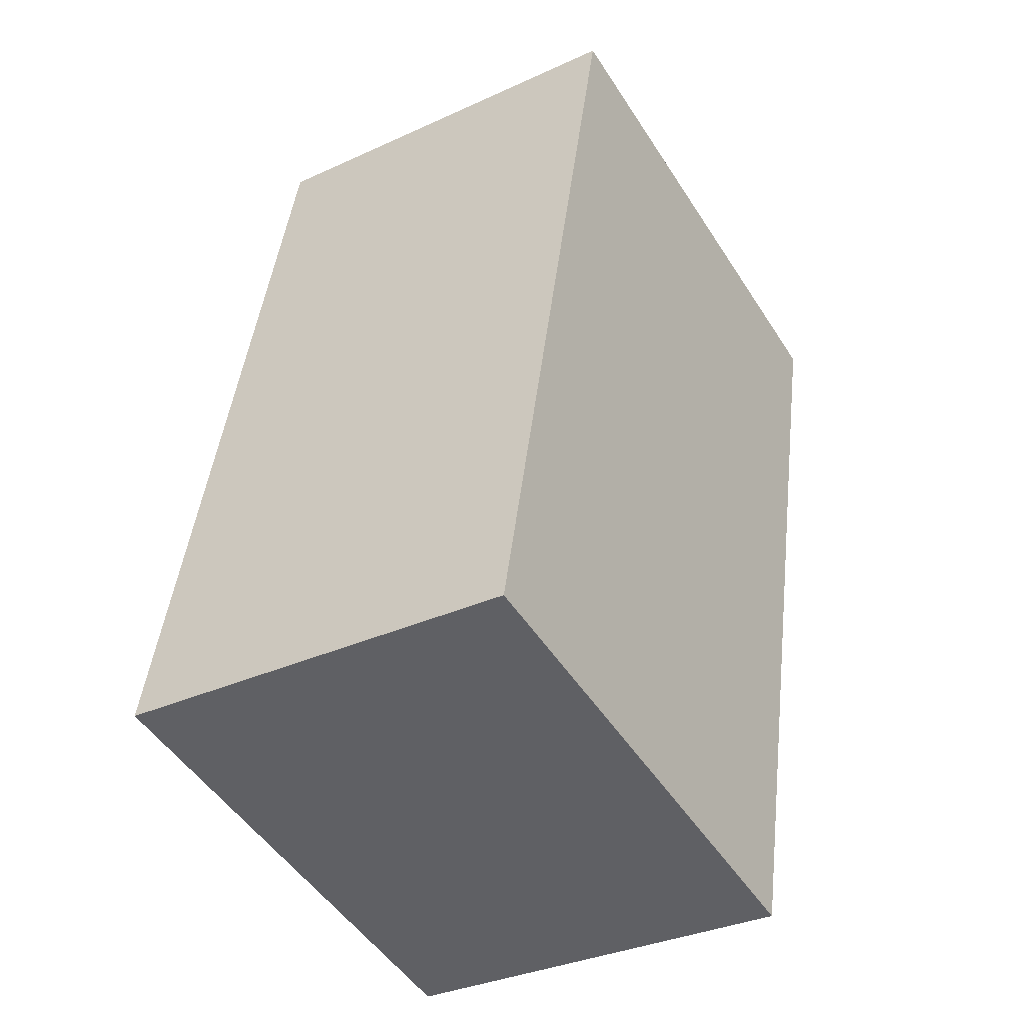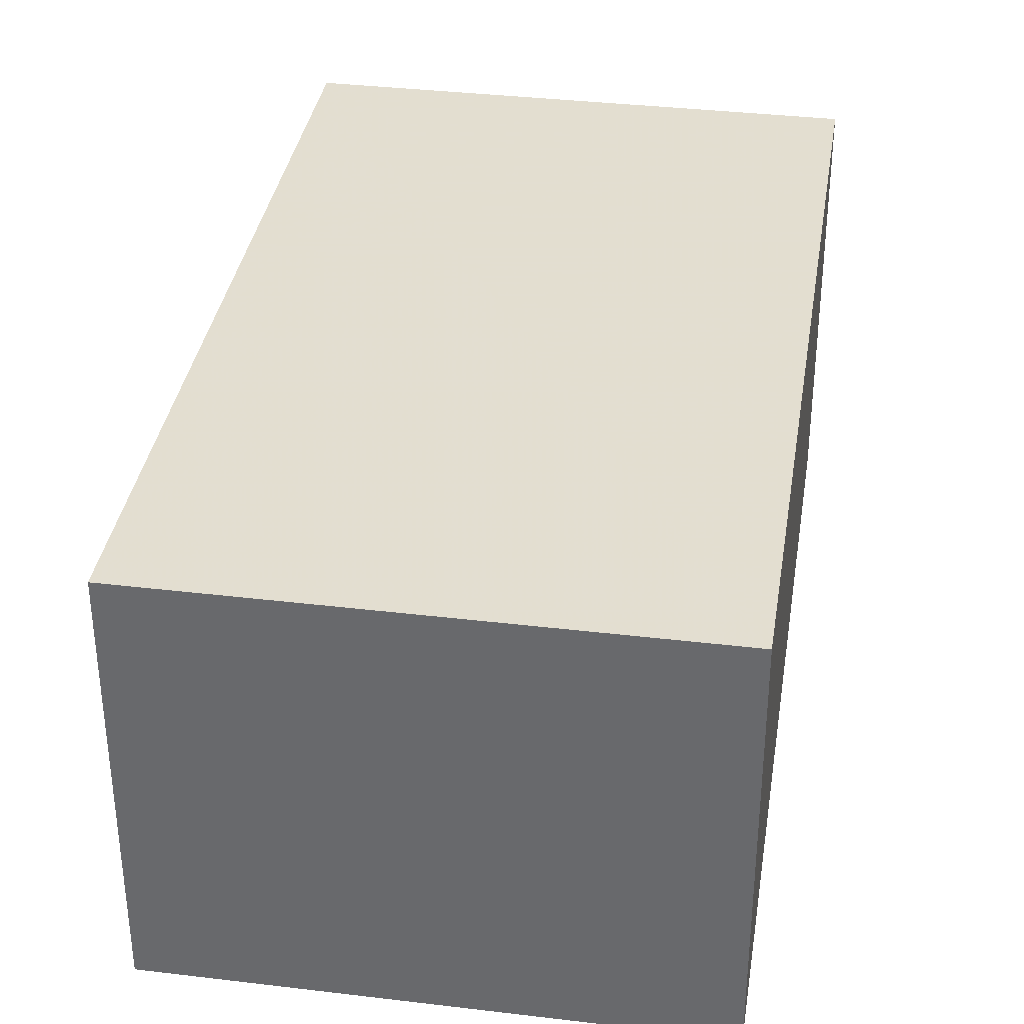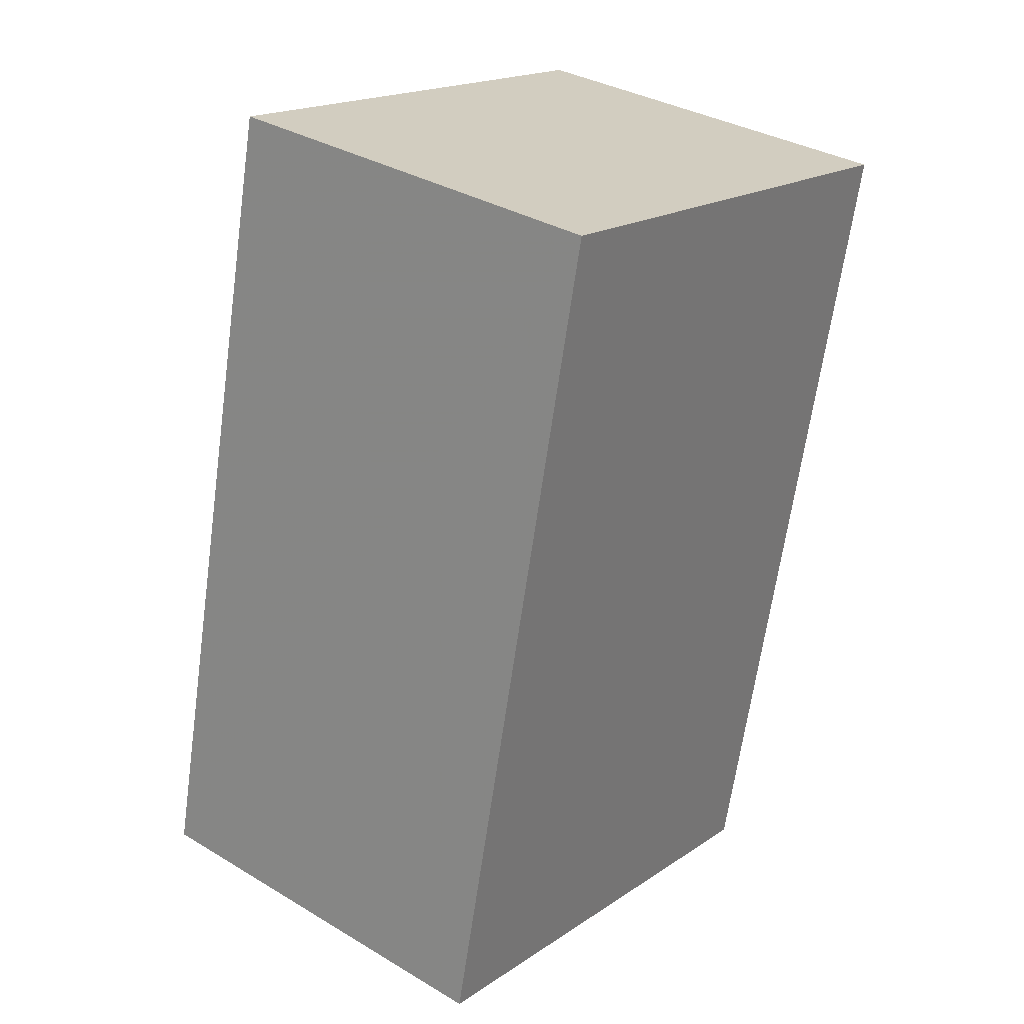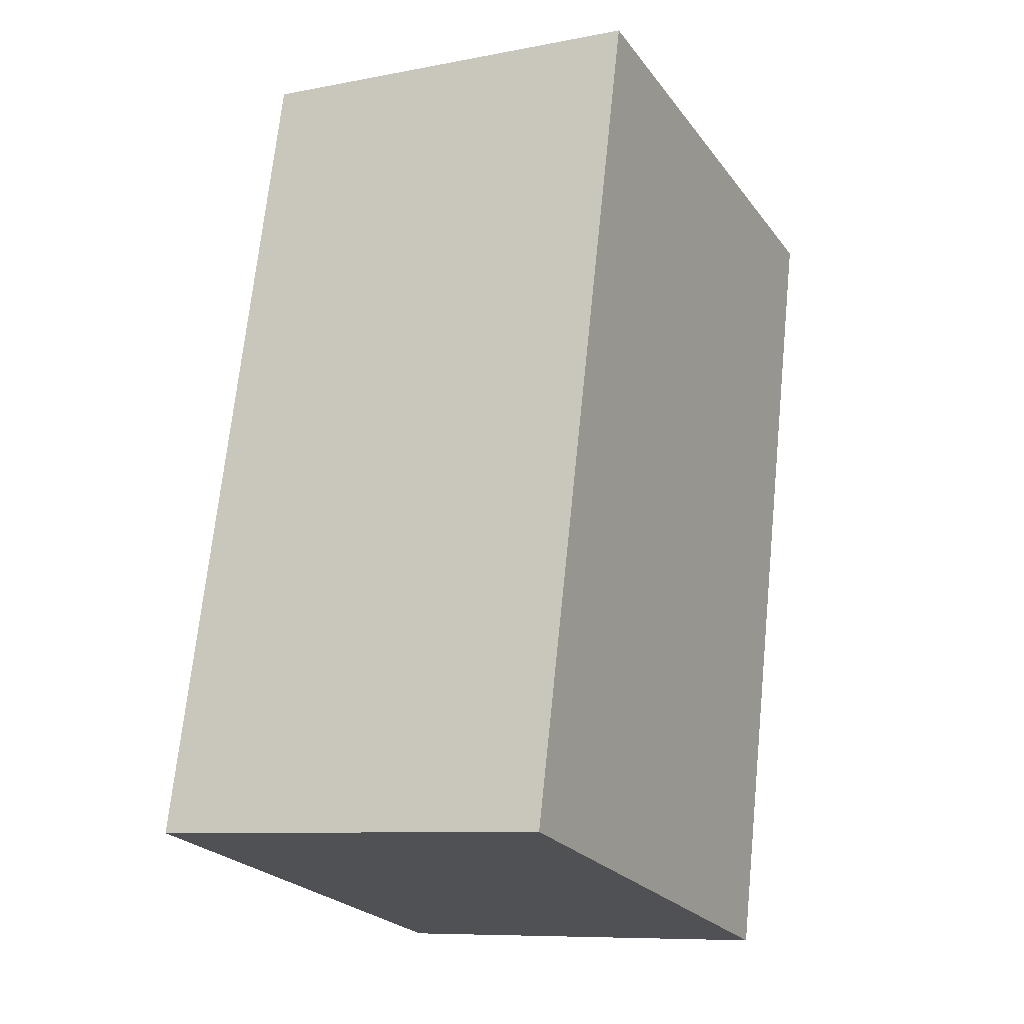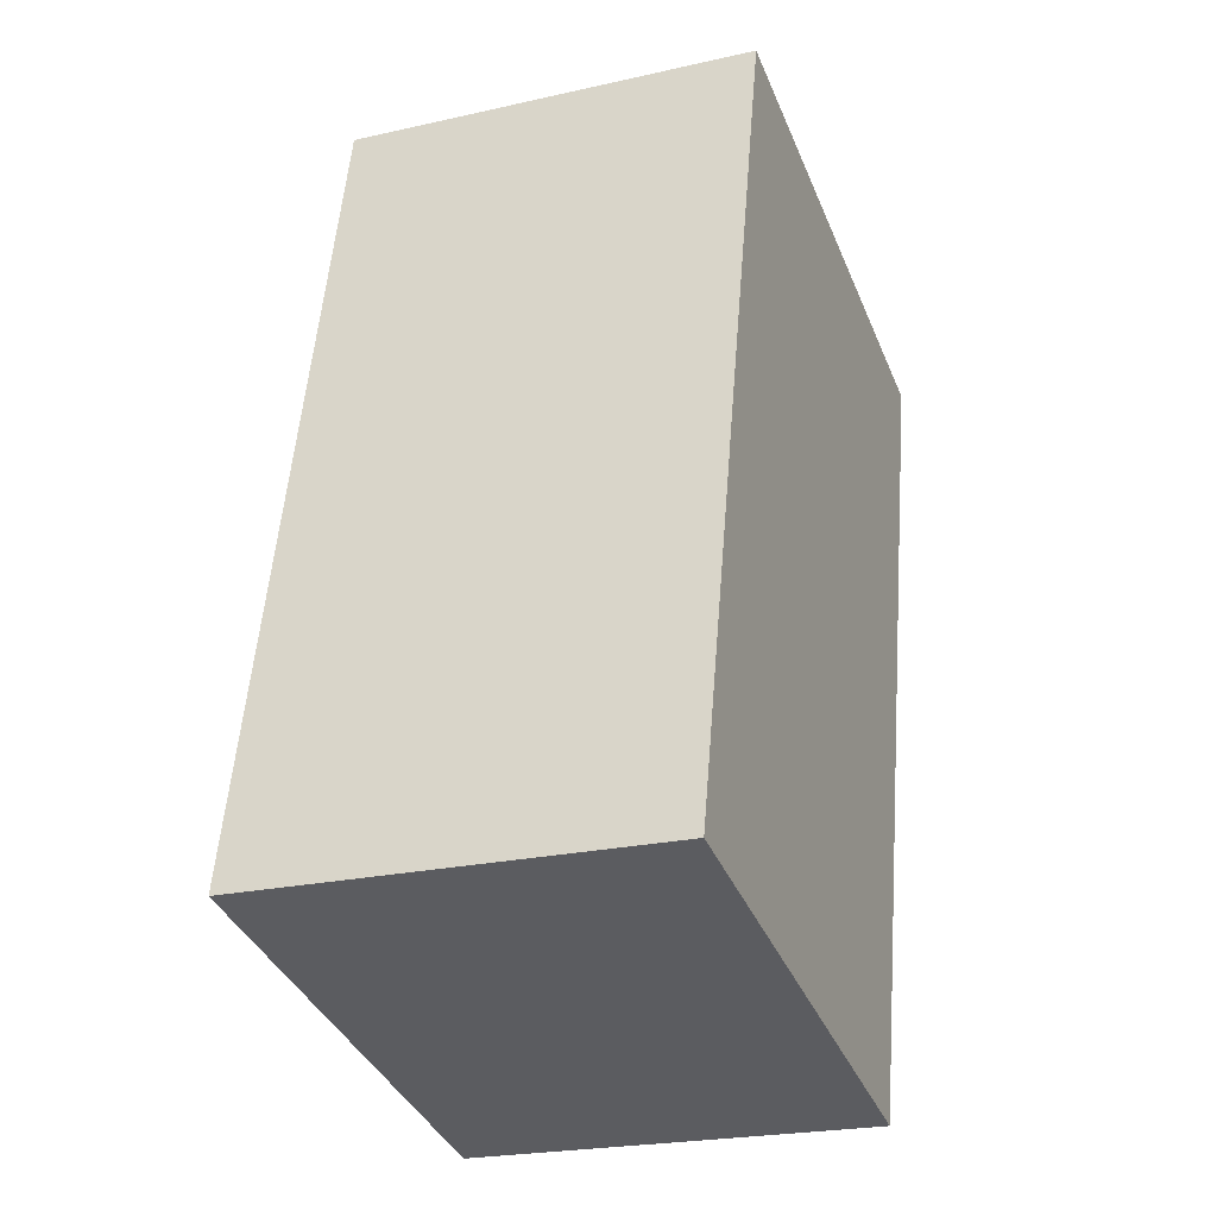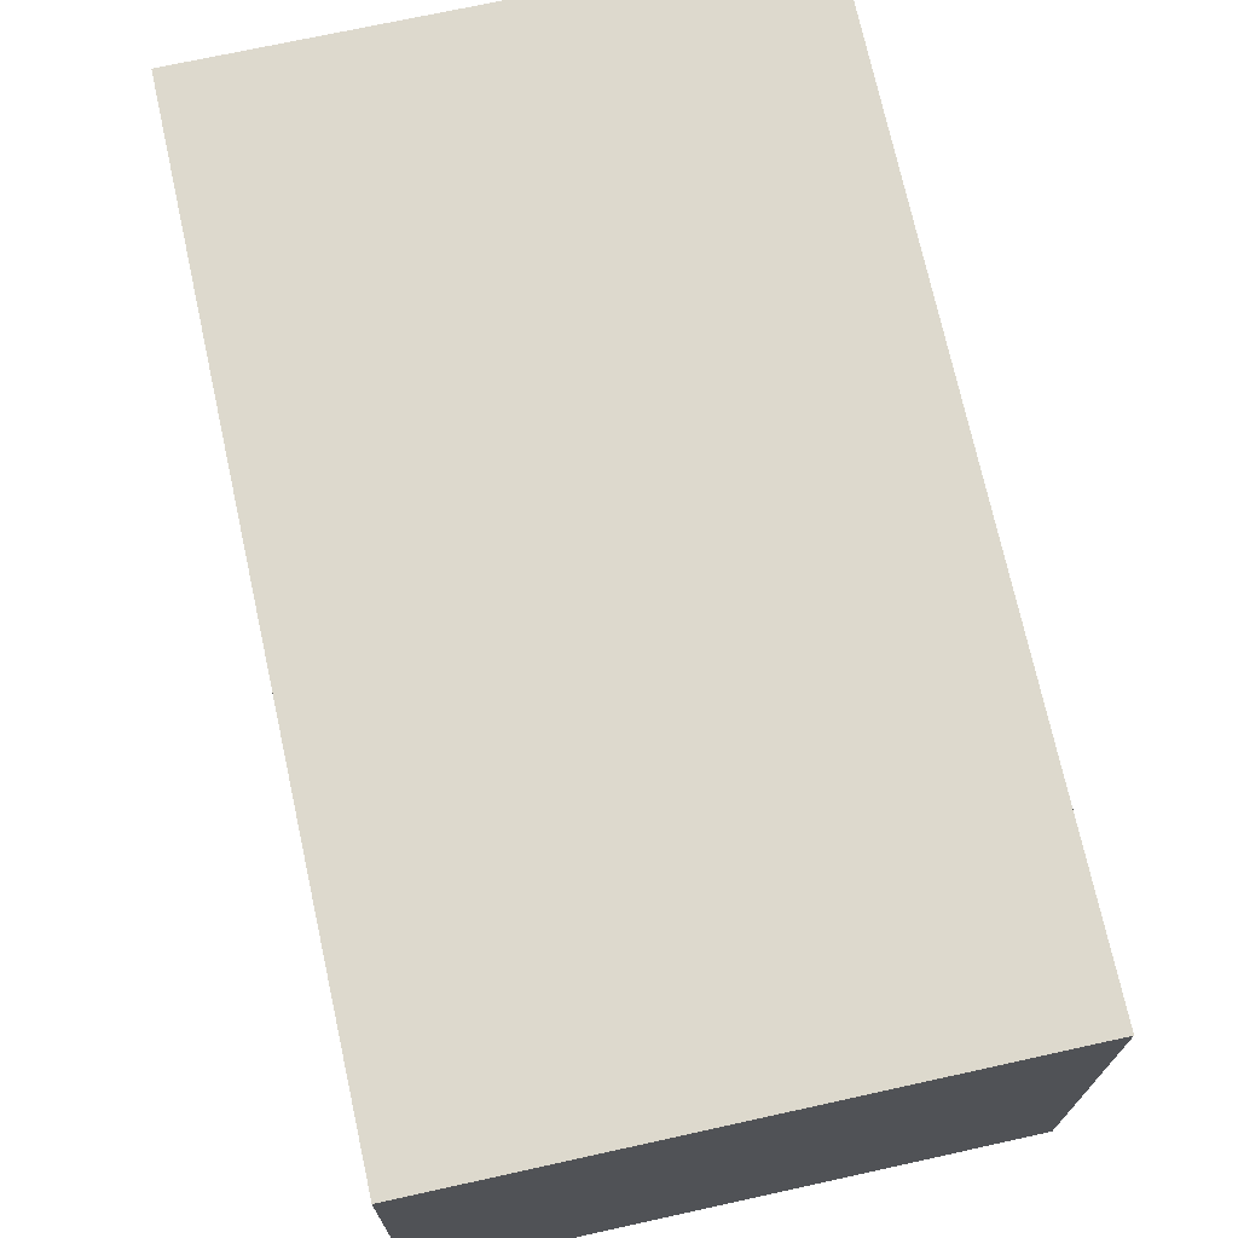
<metadata>
{"format":"obj","ext":"obj","renderer":"f3d","projection":"perspective","resolution":1024,"background":"white","views":[{"elev":-33.7,"azim":-58.0,"up":"+Y"},{"elev":35.9,"azim":-3.8,"up":"+Z"},{"elev":34.2,"azim":-51.1,"up":"+Y"},{"elev":-8.9,"azim":-62.5,"up":"+Y"},{"elev":-23.3,"azim":-69.1,"up":"+Y"},{"elev":72.0,"azim":154.9,"up":"+Z"}]}
</metadata>
<code>
v -1.183e+04 -3.827e+04 26.42
v -1.182e+04 -3.827e+04 26.42
v -1.182e+04 -3.828e+04 26.42
v -1.183e+04 -3.828e+04 26.42
v -1.183e+04 -3.827e+04 32.04
v -1.183e+04 -3.828e+04 32.04
v -1.182e+04 -3.828e+04 32.04
v -1.182e+04 -3.827e+04 32.04
f 1 2 3
f 4 1 3
f 5 6 7
f 8 5 7
f 6 4 3
f 7 6 3
f 5 1 4
f 6 5 4
f 5 2 1
f 5 8 2
f 8 3 2
f 8 7 3

</code>
